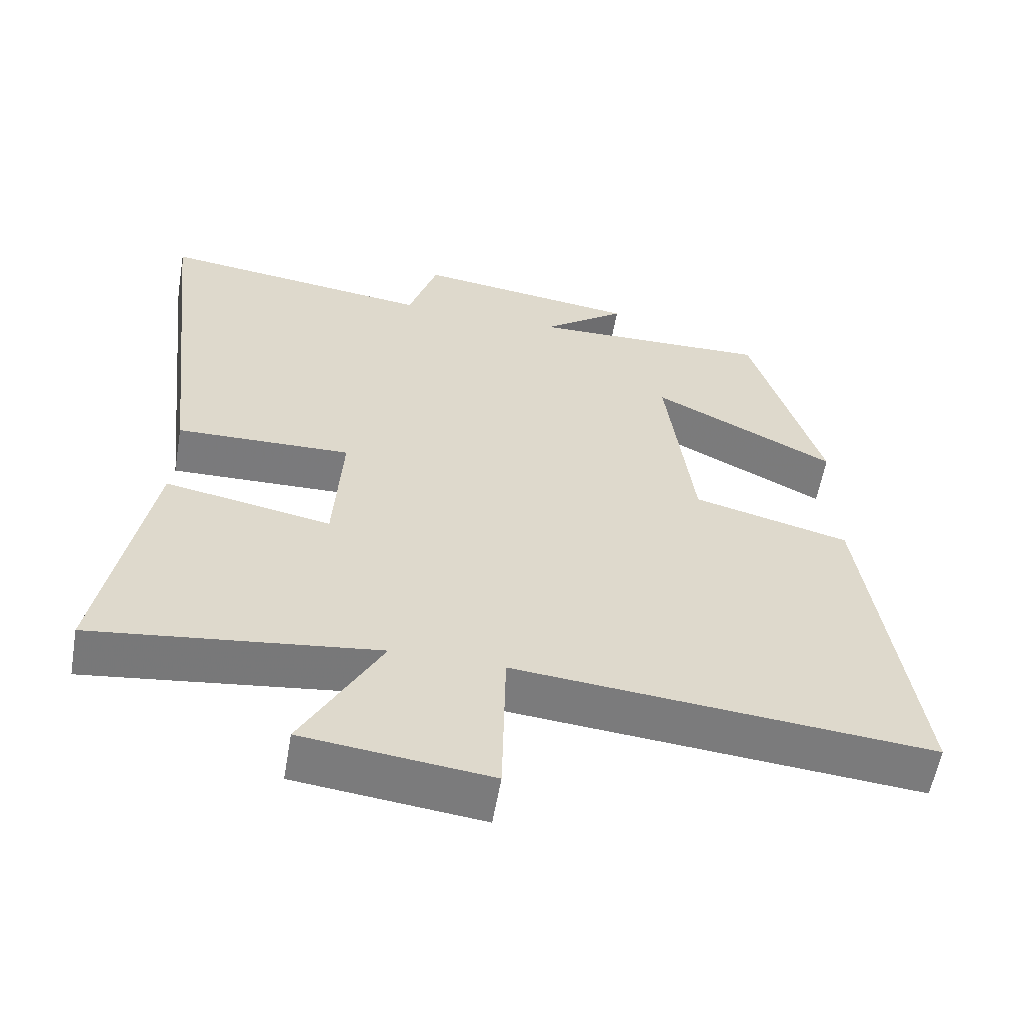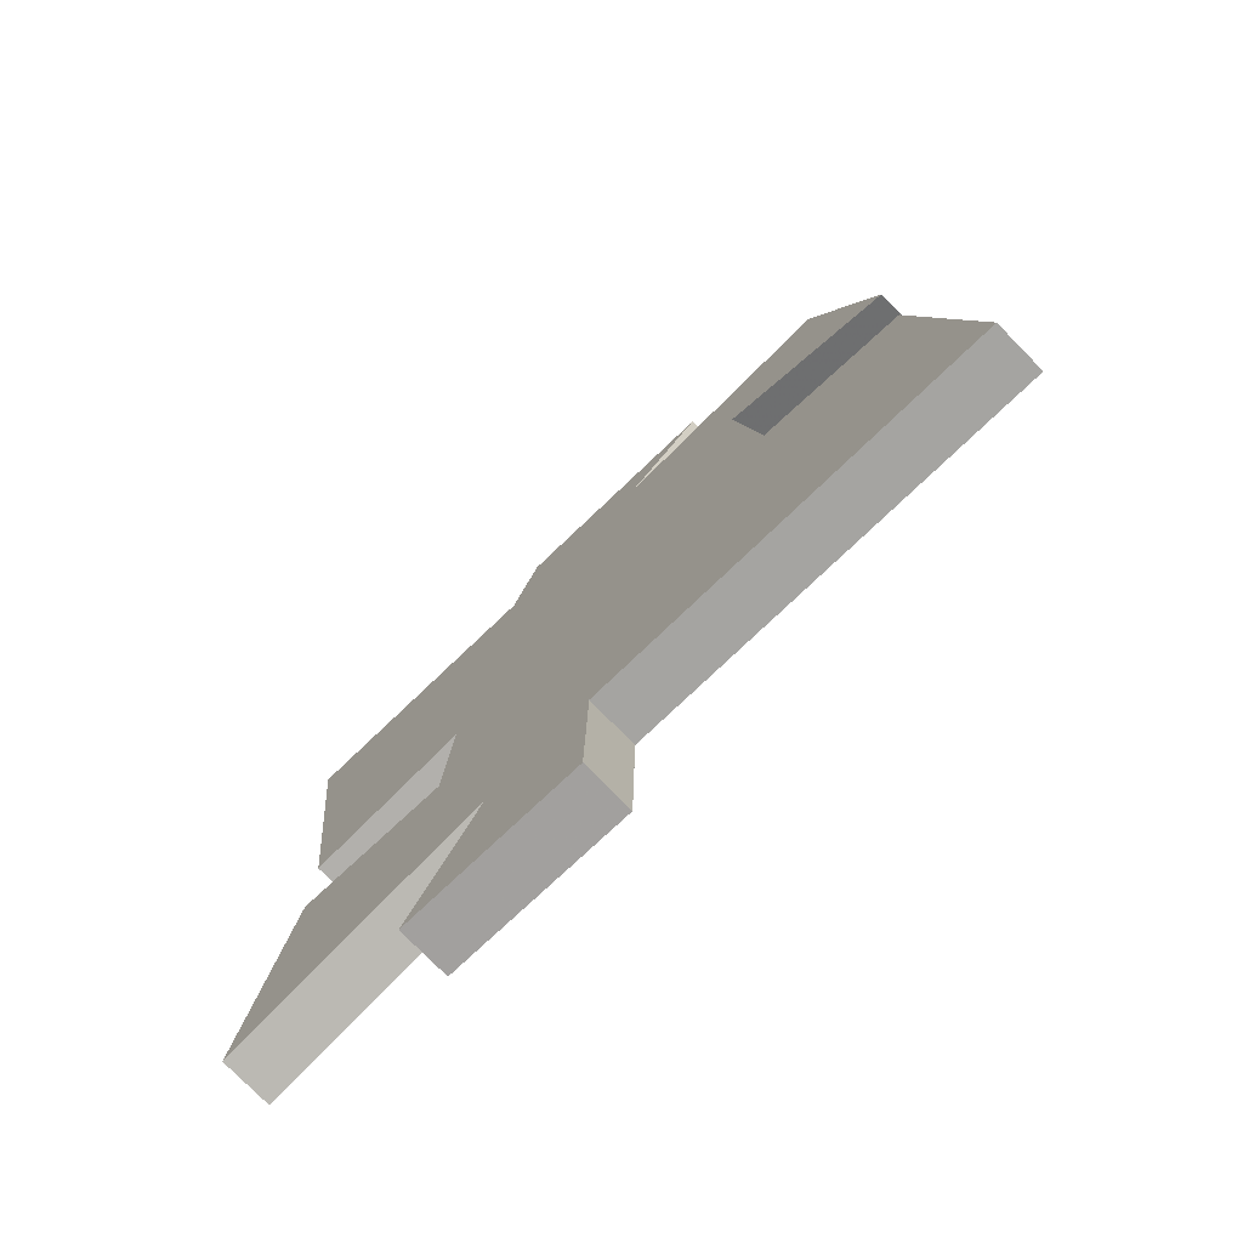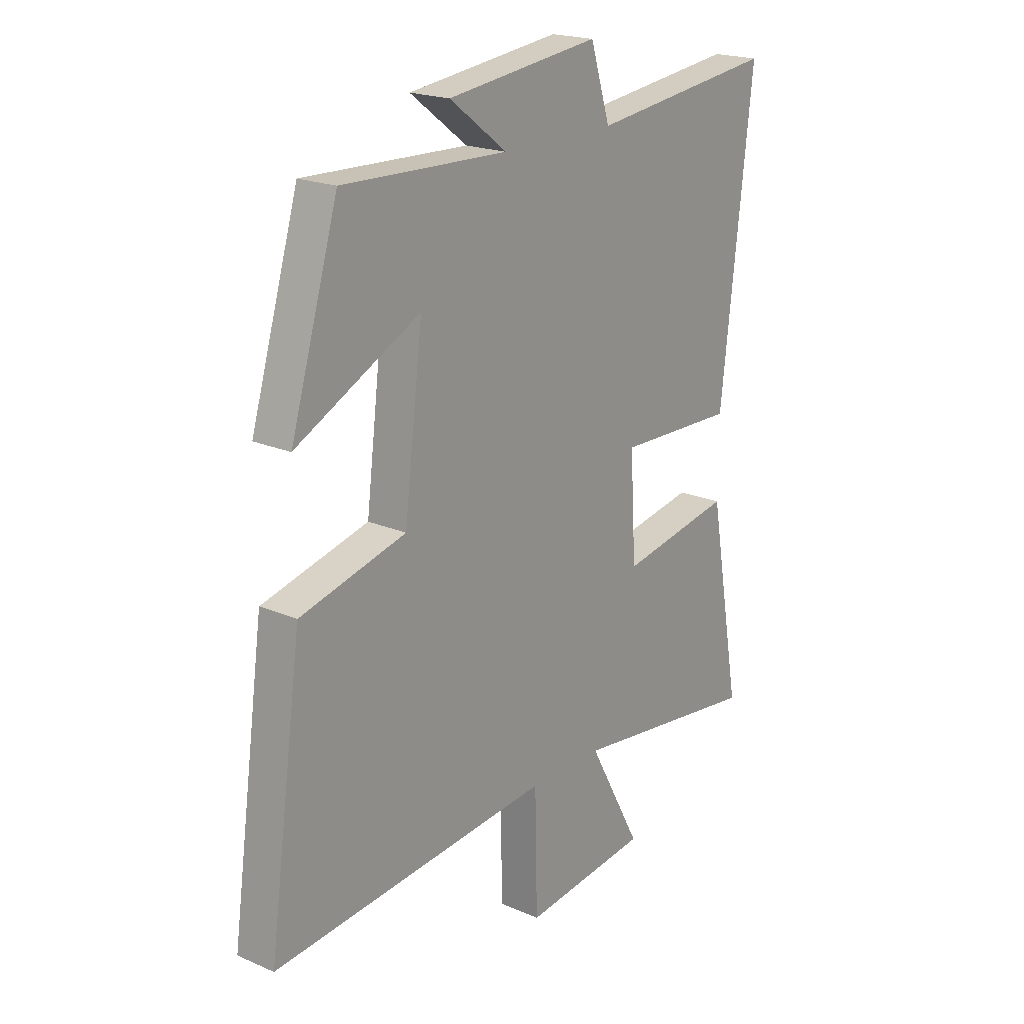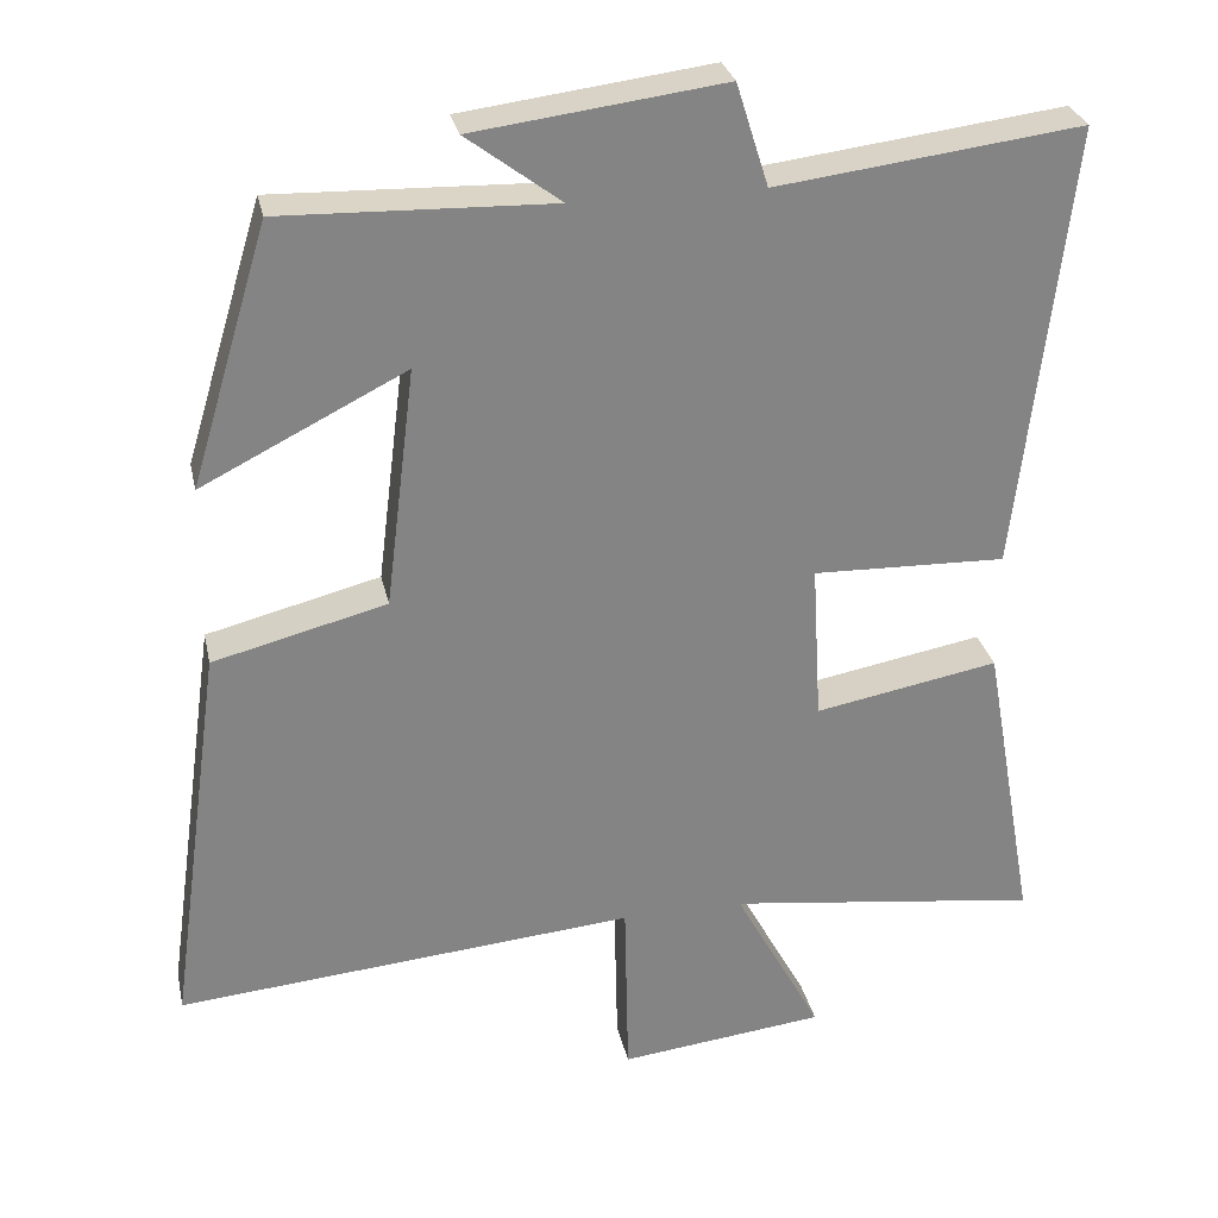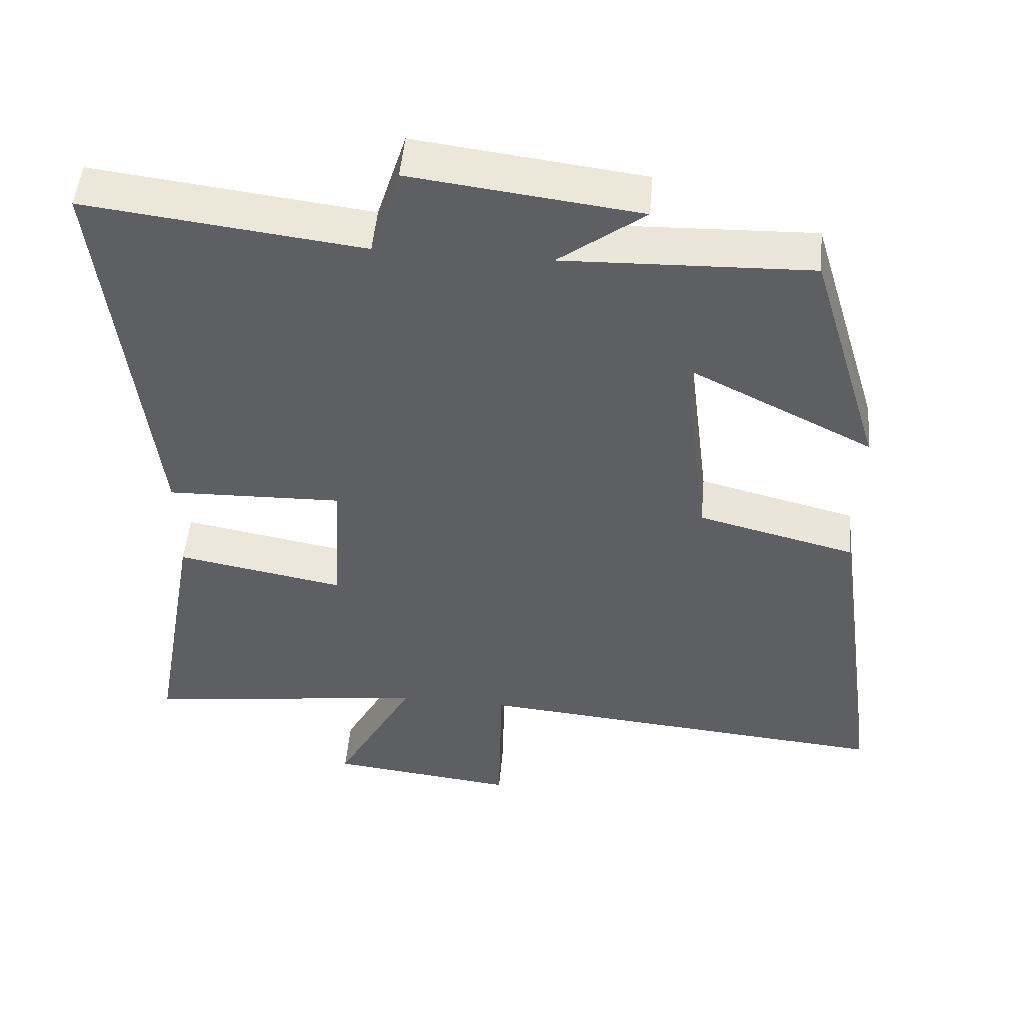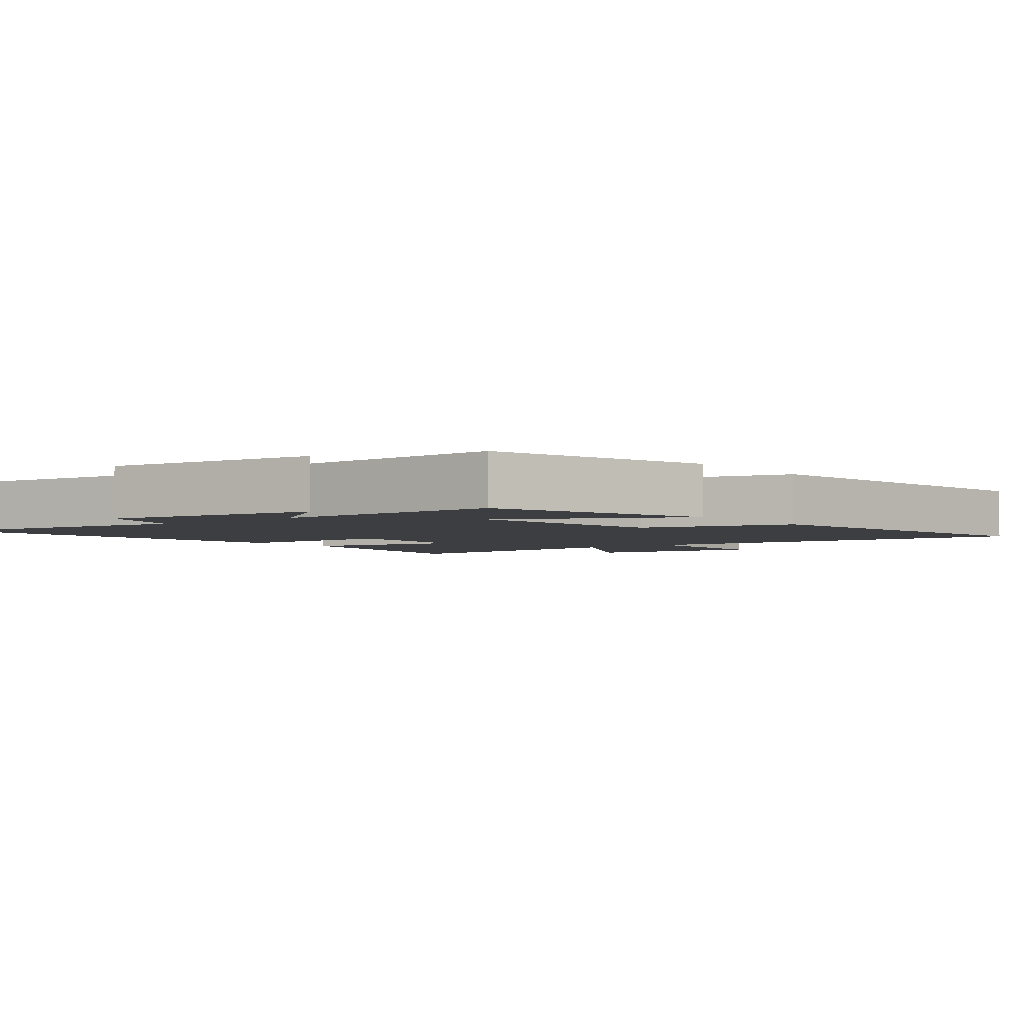
<metadata>
{"format":"obj","ext":"obj","renderer":"f3d","projection":"perspective","resolution":1024,"background":"white","views":[{"elev":-58.3,"azim":-9.9,"up":"+Z"},{"elev":-77.3,"azim":44.5,"up":"+Z"},{"elev":20.3,"azim":128.4,"up":"+Z"},{"elev":29.0,"azim":168.0,"up":"+Z"},{"elev":50.0,"azim":5.1,"up":"+Z"},{"elev":-3.3,"azim":37.8,"up":"+Y"}]}
</metadata>
<code>
v 0.401 0.07 0.511
v 0.5 0.07 0.182
v 0.242 0.07 0.312
v 0.28 0.07 0.006
v 0.5 0.07 -0.05
v 0.57 0.07 -0.551
v -0.013 0.07 -0.5
v -0.018 0.07 -0.735
v -0.28 0.07 -0.705
v -0.169 0.07 -0.5
v -0.568 0.07 -0.552
v -0.5 0.07 -0.171
v -0.266 0.07 -0.214
v -0.254 0.07 -0.012
v -0.5 0.07 -0.019
v -0.565 0.07 0.548
v -0.179 0.07 0.5
v -0.138 0.07 0.63
v 0.178 0.07 0.59
v 0.059 0.07 0.5
v 0.401 0 0.511
v 0.5 0 0.182
v 0.242 0 0.312
v 0.28 0 0.006
v 0.5 0 -0.05
v 0.57 0 -0.551
v -0.013 0 -0.5
v -0.018 0 -0.735
v -0.28 0 -0.705
v -0.169 0 -0.5
v -0.568 0 -0.552
v -0.5 0 -0.171
v -0.266 0 -0.214
v -0.254 0 -0.012
v -0.5 0 -0.019
v -0.565 0 0.548
v -0.179 0 0.5
v -0.138 0 0.63
v 0.178 0 0.59
v 0.059 0 0.5
f 17 18 19 20
f 14 15 16 17
f 13 14 17 20
f 10 11 12 13
f 10 13 20
f 7 8 9 10
f 7 10 20
f 4 5 6 7
f 3 4 7 20
f 1 2 3 20
f 40 39 38 37
f 37 36 35 34
f 40 37 34 33
f 33 32 31 30
f 40 33 30
f 30 29 28 27
f 40 30 27
f 27 26 25 24
f 40 27 24 23
f 40 23 22 21
f 1 21 22 2
f 2 22 23 3
f 3 23 24 4
f 4 24 25 5
f 5 25 26 6
f 6 26 27 7
f 7 27 28 8
f 8 28 29 9
f 9 29 30 10
f 10 30 31 11
f 11 31 32 12
f 12 32 33 13
f 13 33 34 14
f 14 34 35 15
f 15 35 36 16
f 16 36 37 17
f 17 37 38 18
f 18 38 39 19
f 19 39 40 20
f 20 40 21 1

</code>
